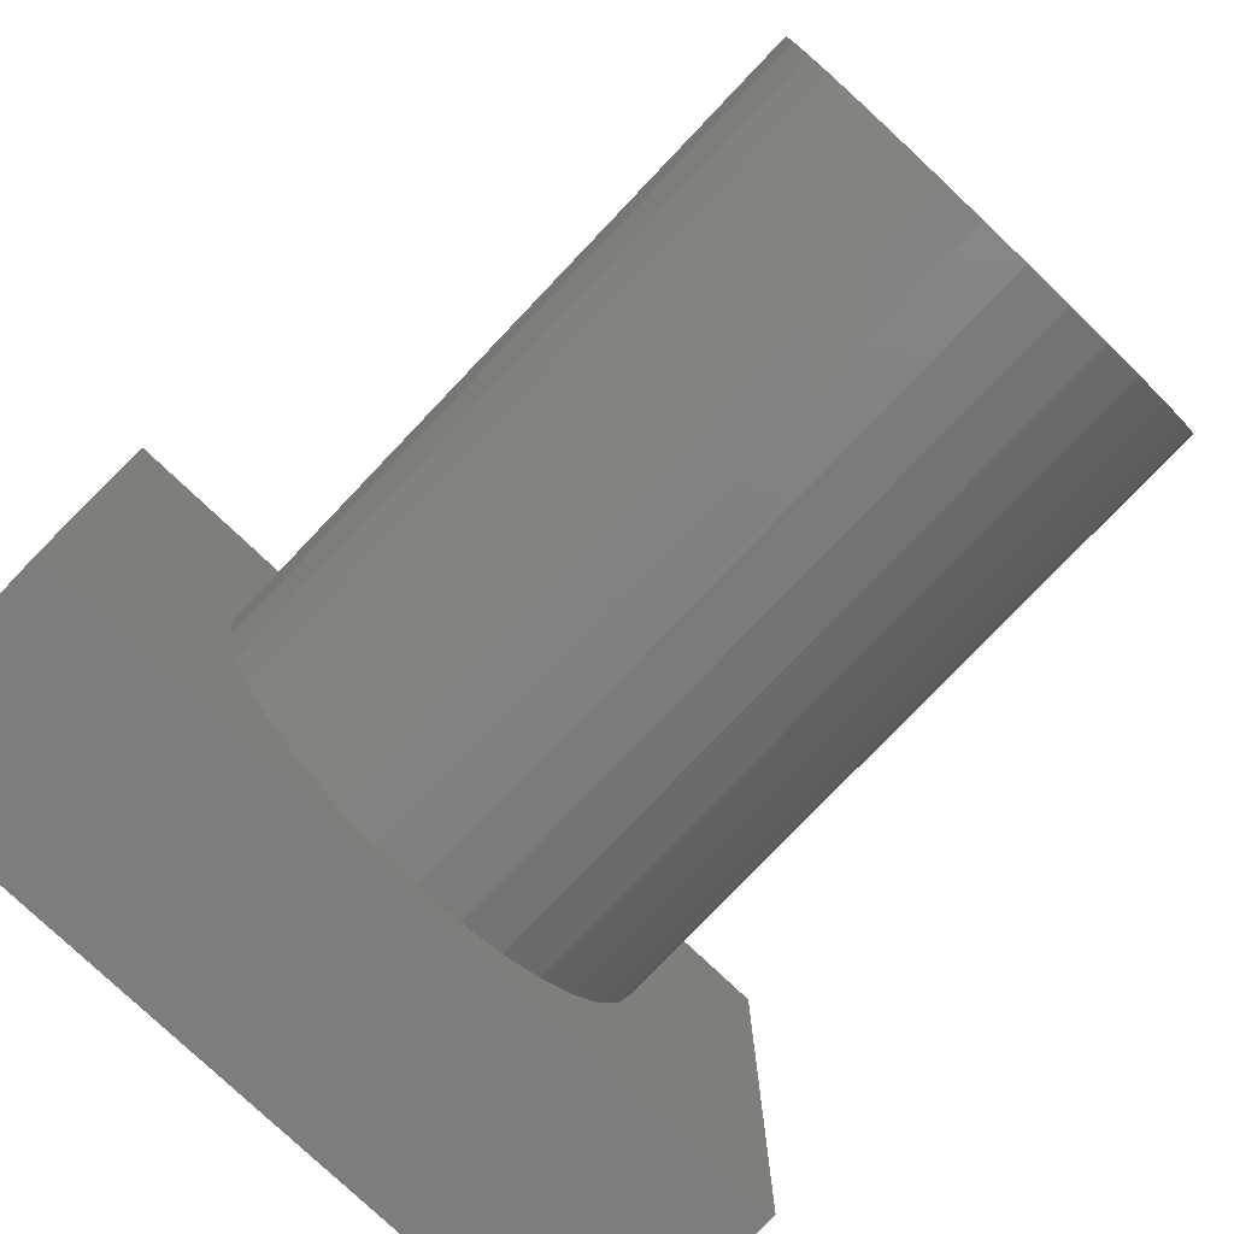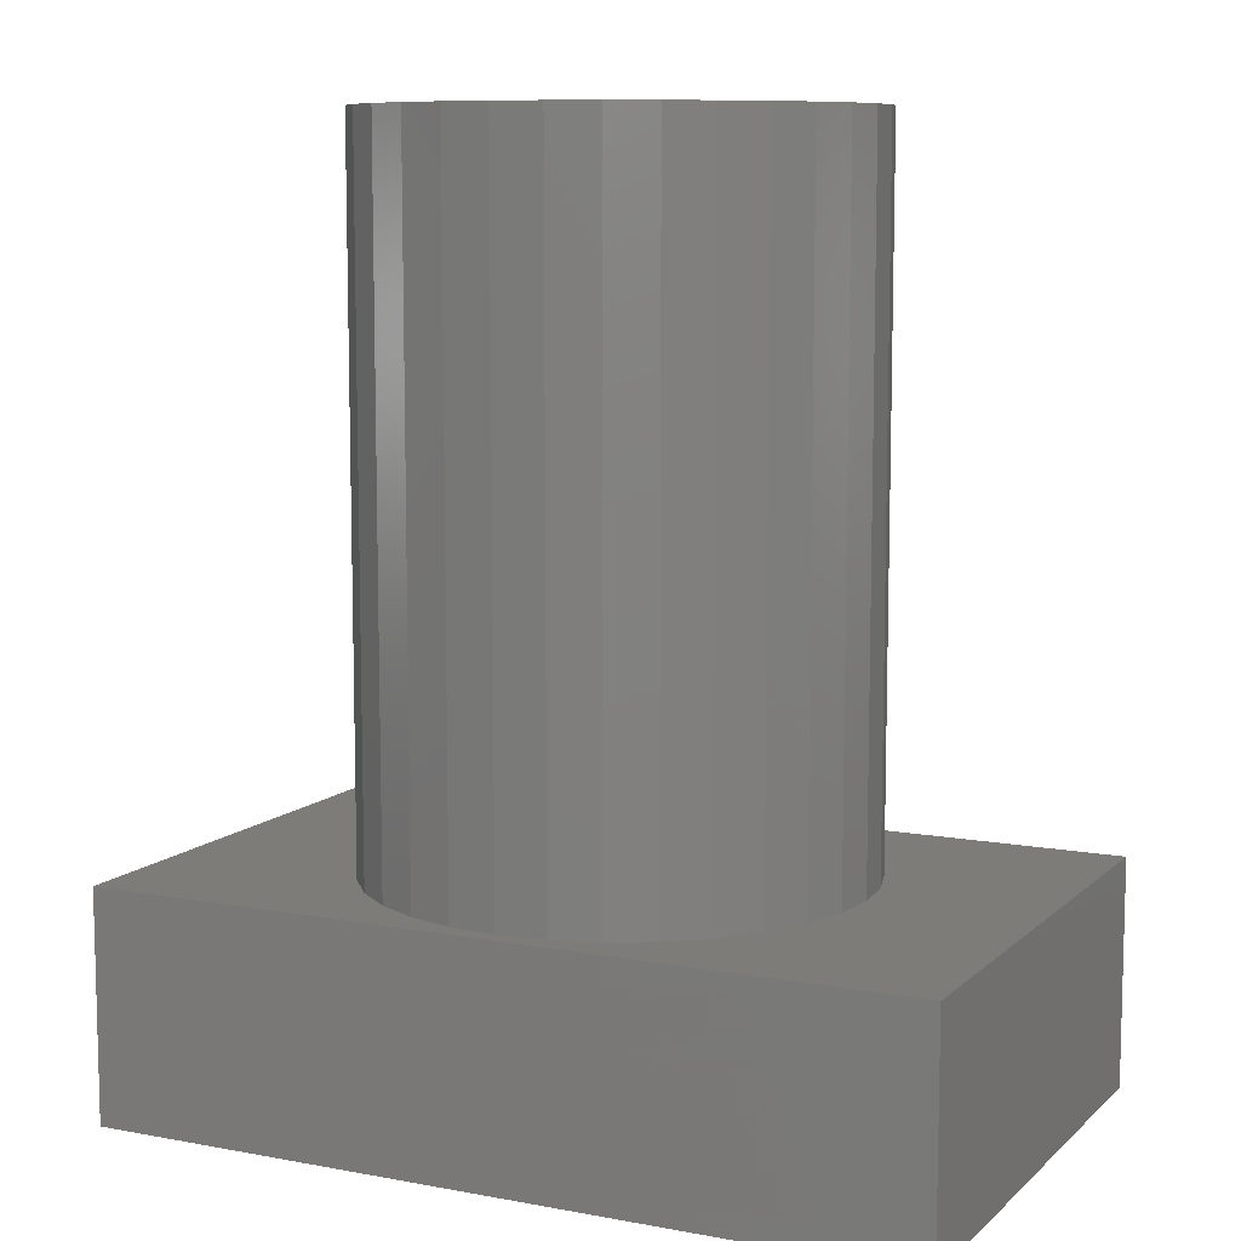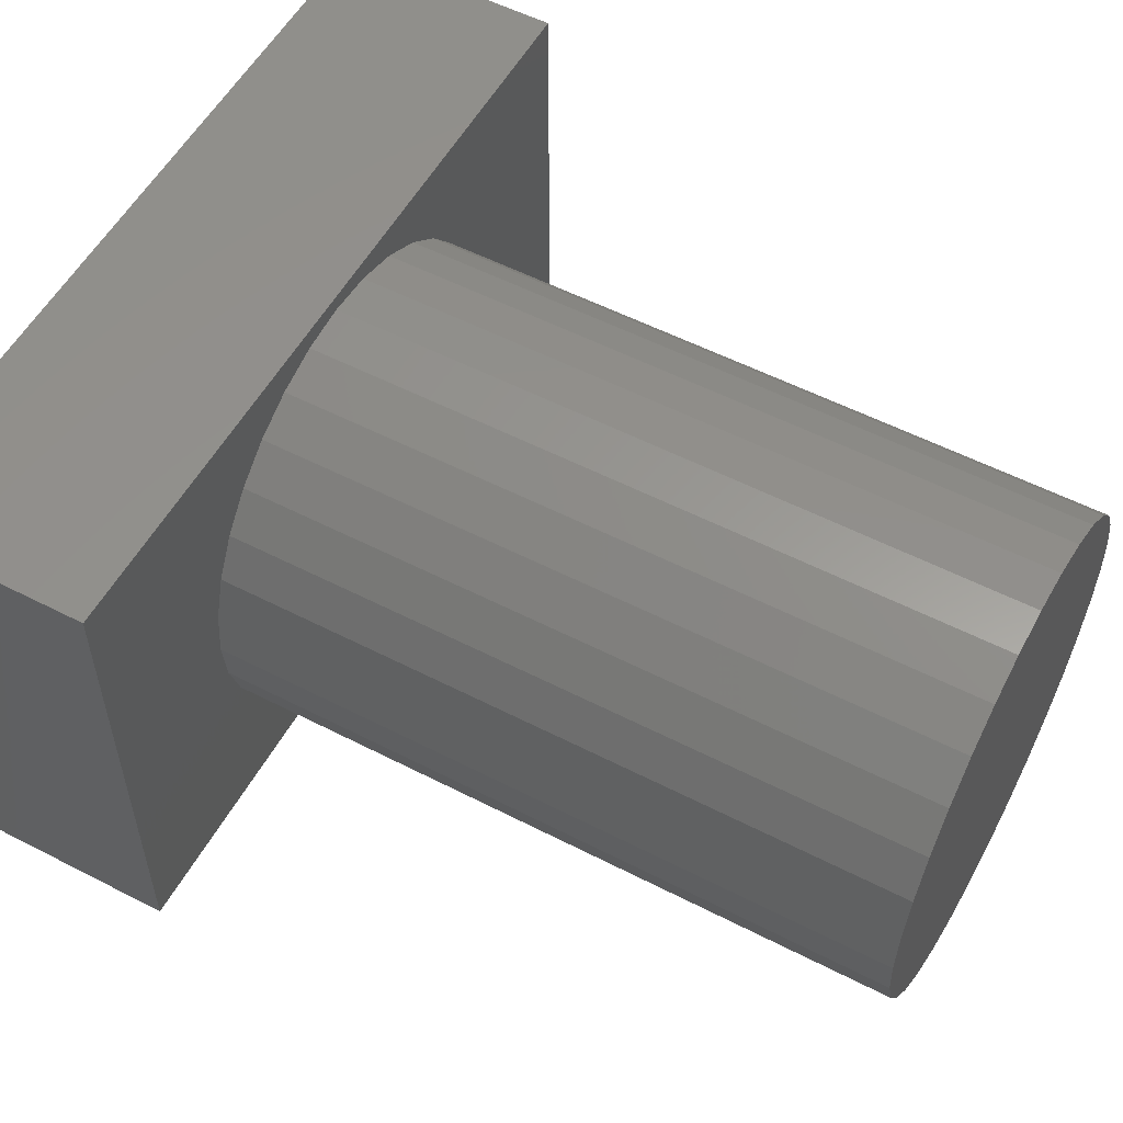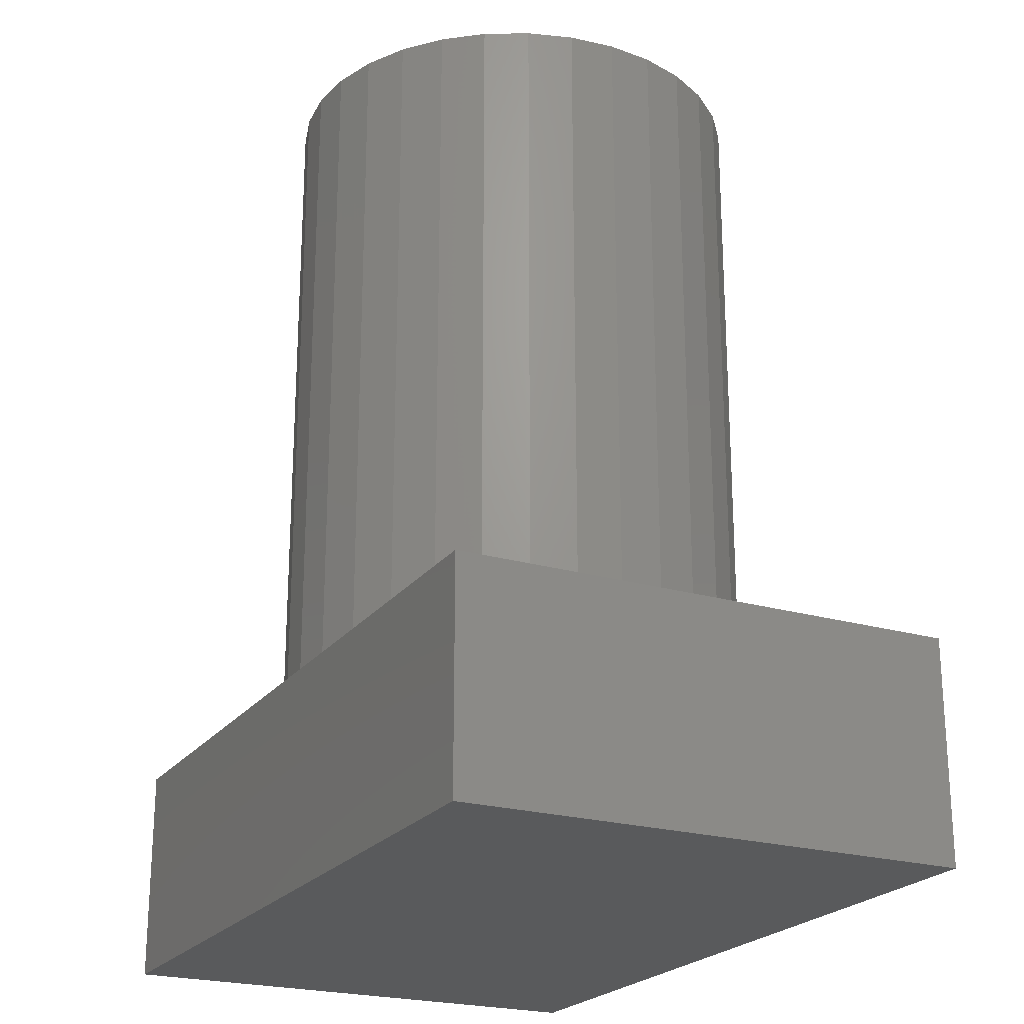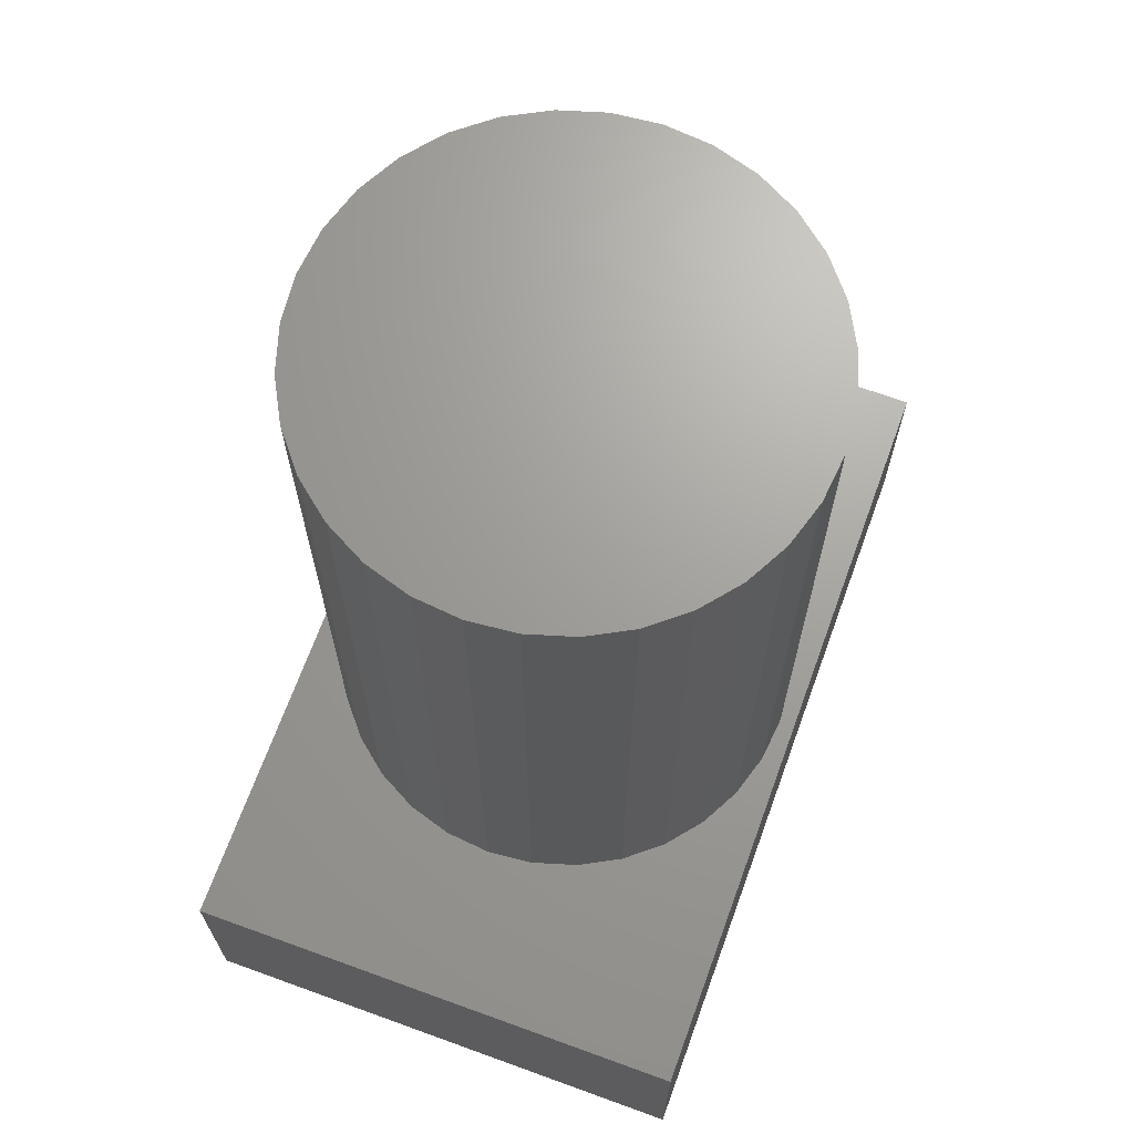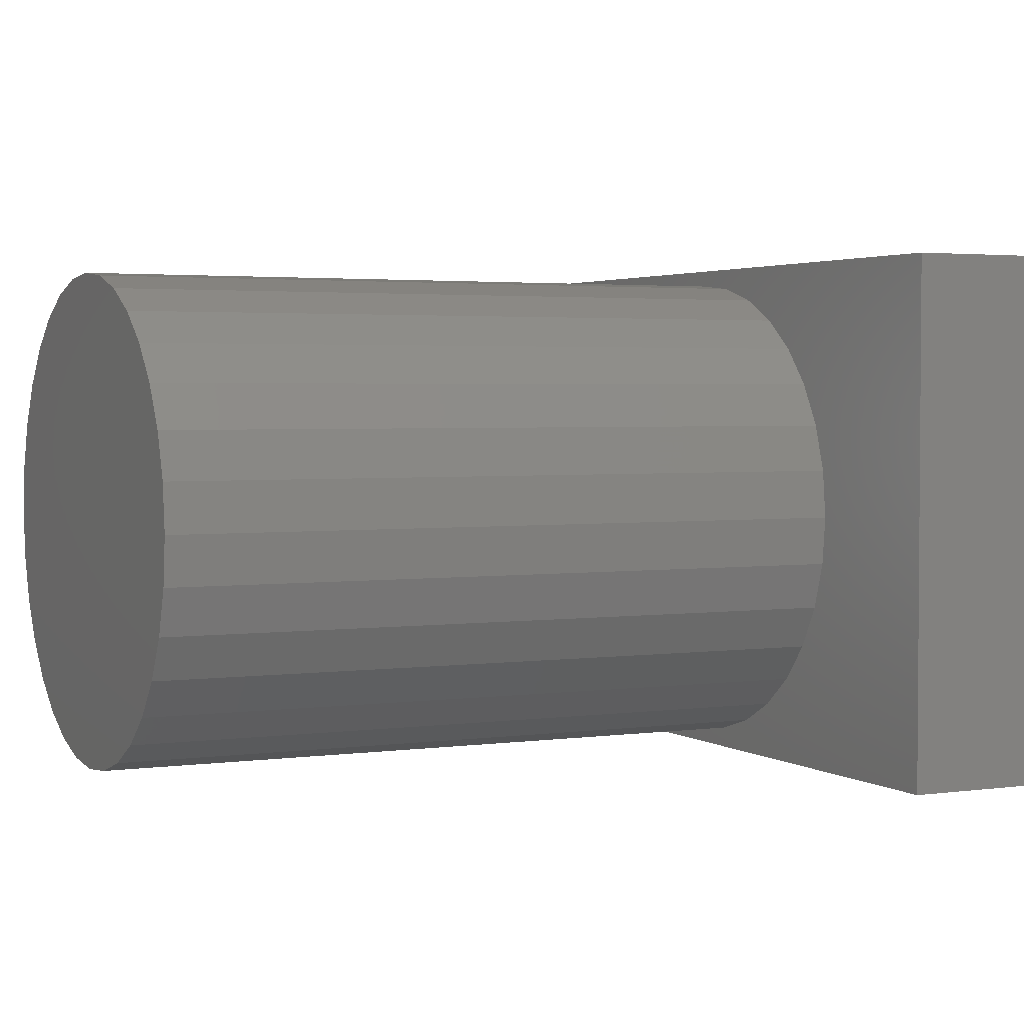
<metadata>
{"format":"stl","ext":"stl","renderer":"f3d","projection":"perspective","resolution":1024,"background":"white","views":[{"elev":-77.5,"azim":-43.6,"up":"+Y"},{"elev":9.2,"azim":-154.0,"up":"+Z"},{"elev":55.1,"azim":-61.5,"up":"+Y"},{"elev":-22.6,"azim":-116.7,"up":"+Z"},{"elev":68.4,"azim":-70.0,"up":"+Z"},{"elev":2.8,"azim":64.0,"up":"+Y"}]}
</metadata>
<code>
# stl→obj: 72 verts, 140 faces
v -2.5 -1.6 0
v -2.5 -1.6 1.4
v -2.5 1.6 0
v -2.5 1.6 1.4
v 2.5 -1.6 0
v 2.5 -1.6 1.4
v 2.5 1.6 0
v 2.5 1.6 1.4
v 0 -1.5 1.4
v -0.2926 -1.471 1.4
v -1.471 -0.2926 1.4
v 1.061 -1.061 1.4
v 0.8334 -1.247 1.4
v -1.5 0 1.4
v -0.574 -1.386 1.4
v -1.471 0.2926 1.4
v -1.386 0.574 1.4
v -1.061 1.061 1.4
v -1.247 0.8334 1.4
v -0.8334 1.247 1.4
v -0.574 1.386 1.4
v -0.2926 1.471 1.4
v 0 1.5 1.4
v 0.574 1.386 1.4
v 0.8334 1.247 1.4
v 1.386 0.574 1.4
v 1.471 0.2926 1.4
v 1.386 -0.574 1.4
v 1.247 -0.8334 1.4
v 1.5 0 1.4
v 1.061 1.061 1.4
v 1.247 0.8334 1.4
v 1.471 -0.2926 1.4
v 0.2926 1.471 1.4
v 0.574 -1.386 1.4
v 0.2926 -1.471 1.4
v -0.8334 -1.247 1.4
v -1.061 -1.061 1.4
v -1.247 -0.8334 1.4
v -1.386 -0.574 1.4
v -1.471 -0.2926 5.7
v -1.386 -0.574 5.7
v -1.5 0 5.7
v -1.247 -0.8334 5.7
v -1.061 -1.061 5.7
v -0.8334 -1.247 5.7
v -0.574 -1.386 5.7
v -0.2926 -1.471 5.7
v 0 -1.5 5.7
v 0.2926 -1.471 5.7
v 0.574 -1.386 5.7
v 0.8334 -1.247 5.7
v 1.061 -1.061 5.7
v 1.247 -0.8334 5.7
v 1.386 -0.574 5.7
v 1.471 -0.2926 5.7
v 1.5 0 5.7
v 1.471 0.2926 5.7
v 1.386 0.574 5.7
v 1.247 0.8334 5.7
v 1.061 1.061 5.7
v 0.8334 1.247 5.7
v 0.574 1.386 5.7
v 0.2926 1.471 5.7
v 0 1.5 5.7
v -0.2926 1.471 5.7
v -0.574 1.386 5.7
v -0.8334 1.247 5.7
v -1.061 1.061 5.7
v -1.247 0.8334 5.7
v -1.386 0.574 5.7
v -1.471 0.2926 5.7
f 1 2 3
f 3 2 4
f 2 1 5
f 6 2 5
f 1 3 5
f 5 3 7
f 3 4 7
f 7 4 8
f 9 2 6
f 9 10 2
f 4 2 11
f 12 13 6
f 4 11 14
f 10 15 2
f 4 14 16
f 4 16 17
f 18 4 19
f 20 4 18
f 21 4 20
f 22 4 21
f 23 4 22
f 8 4 23
f 24 25 8
f 26 27 6
f 28 29 6
f 27 30 6
f 8 25 31
f 8 31 32
f 8 26 6
f 8 32 26
f 30 33 6
f 33 28 6
f 23 34 8
f 34 24 8
f 13 35 6
f 35 36 6
f 36 9 6
f 37 2 15
f 38 2 37
f 39 2 38
f 40 2 39
f 11 2 40
f 17 19 4
f 29 12 6
f 6 5 7
f 8 6 7
f 11 40 41
f 41 40 42
f 14 11 43
f 43 11 41
f 40 39 42
f 42 39 44
f 39 38 44
f 44 38 45
f 45 38 37
f 46 45 37
f 46 37 15
f 47 46 15
f 47 15 10
f 48 47 10
f 48 10 9
f 49 48 9
f 49 9 36
f 50 49 36
f 50 36 35
f 51 50 35
f 51 35 13
f 52 51 13
f 52 13 12
f 53 52 12
f 53 12 29
f 54 53 29
f 54 29 28
f 55 54 28
f 55 28 33
f 56 55 33
f 56 33 30
f 57 56 30
f 30 27 58
f 57 30 58
f 27 26 59
f 58 27 59
f 26 32 60
f 59 26 60
f 32 31 61
f 60 32 61
f 25 62 31
f 31 62 61
f 24 63 25
f 25 63 62
f 34 64 24
f 24 64 63
f 23 65 34
f 34 65 64
f 22 66 23
f 23 66 65
f 21 67 22
f 22 67 66
f 20 68 21
f 21 68 67
f 18 69 20
f 20 69 68
f 19 70 18
f 18 70 69
f 17 71 19
f 19 71 70
f 16 72 17
f 17 72 71
f 14 43 16
f 16 43 72
f 72 43 41
f 44 72 42
f 42 72 41
f 45 72 44
f 46 72 45
f 47 72 46
f 48 72 47
f 49 72 48
f 50 72 49
f 51 72 50
f 52 72 51
f 53 72 52
f 54 72 53
f 55 72 54
f 56 72 55
f 57 72 56
f 58 72 57
f 59 72 58
f 60 72 59
f 61 72 60
f 62 72 61
f 63 72 62
f 64 72 63
f 65 72 64
f 66 72 65
f 67 72 66
f 68 72 67
f 69 72 68
f 70 72 69
f 71 72 70

</code>
